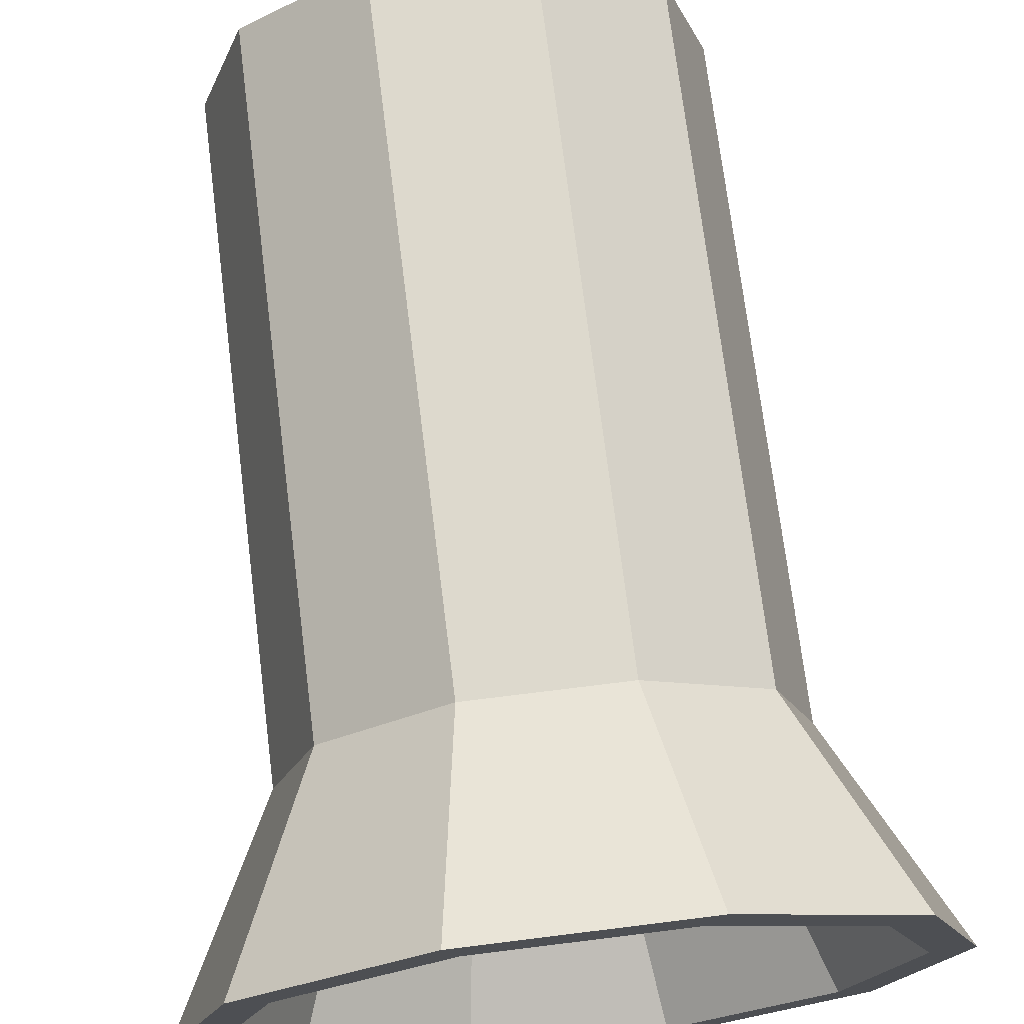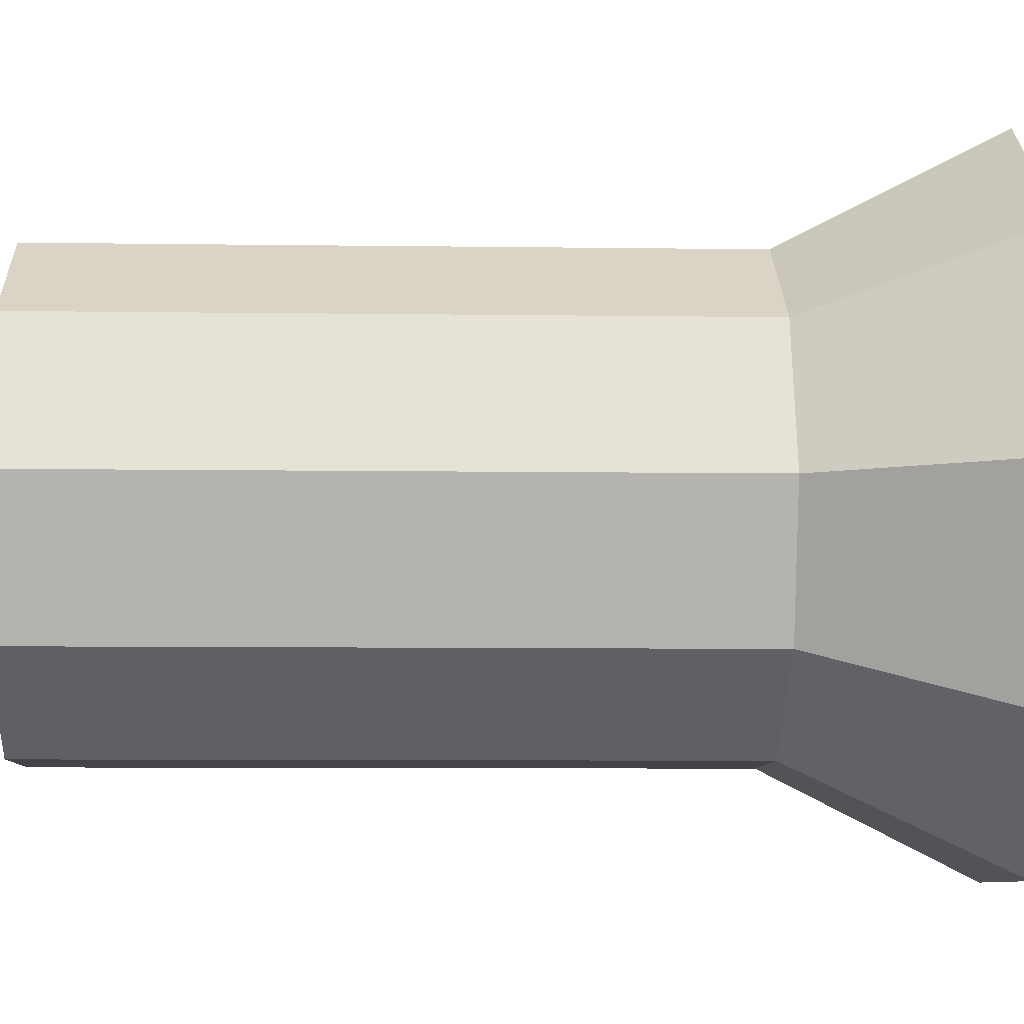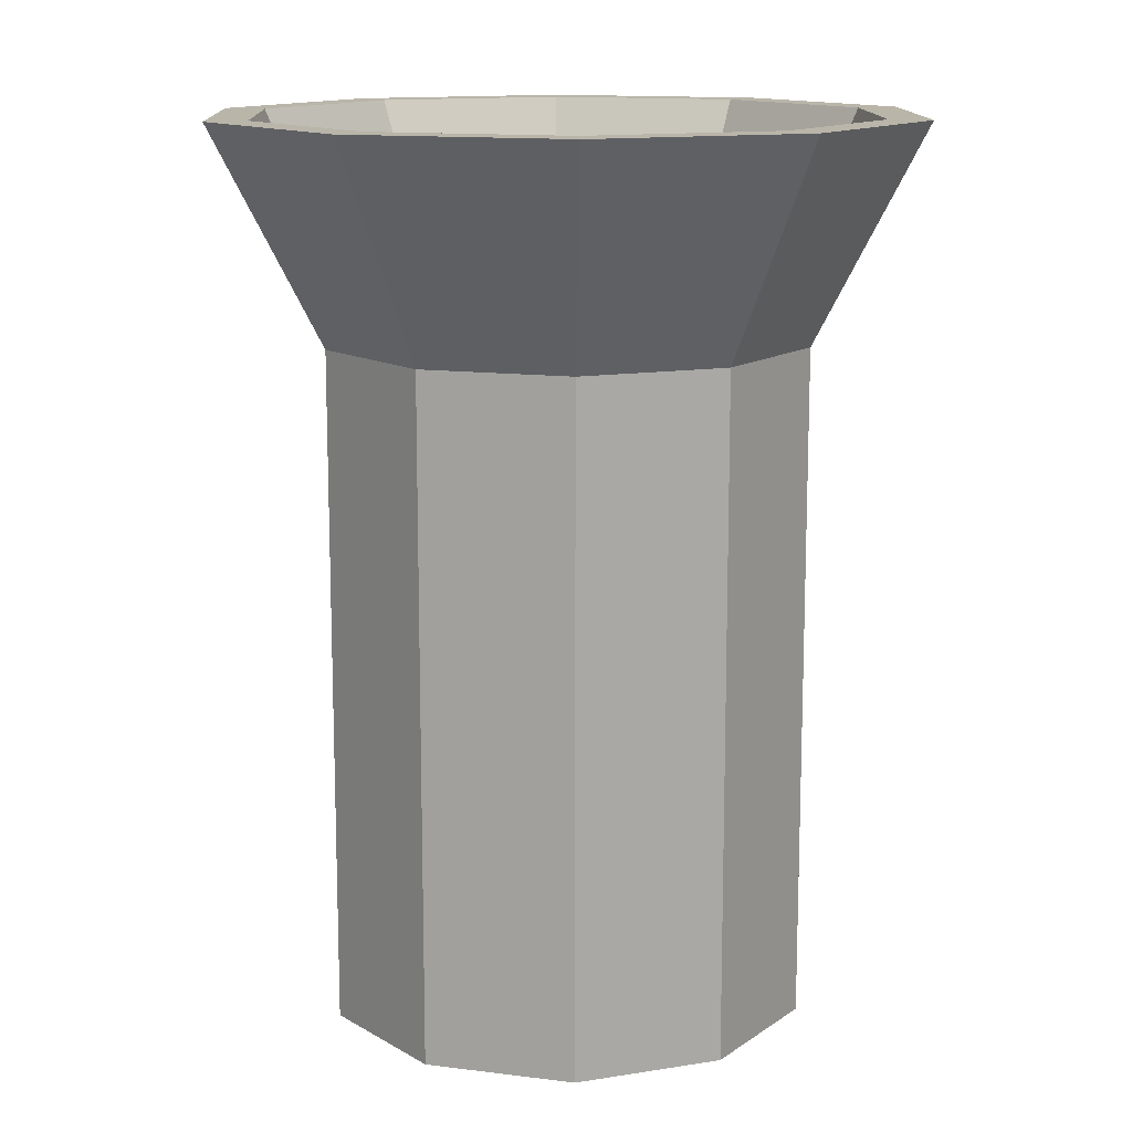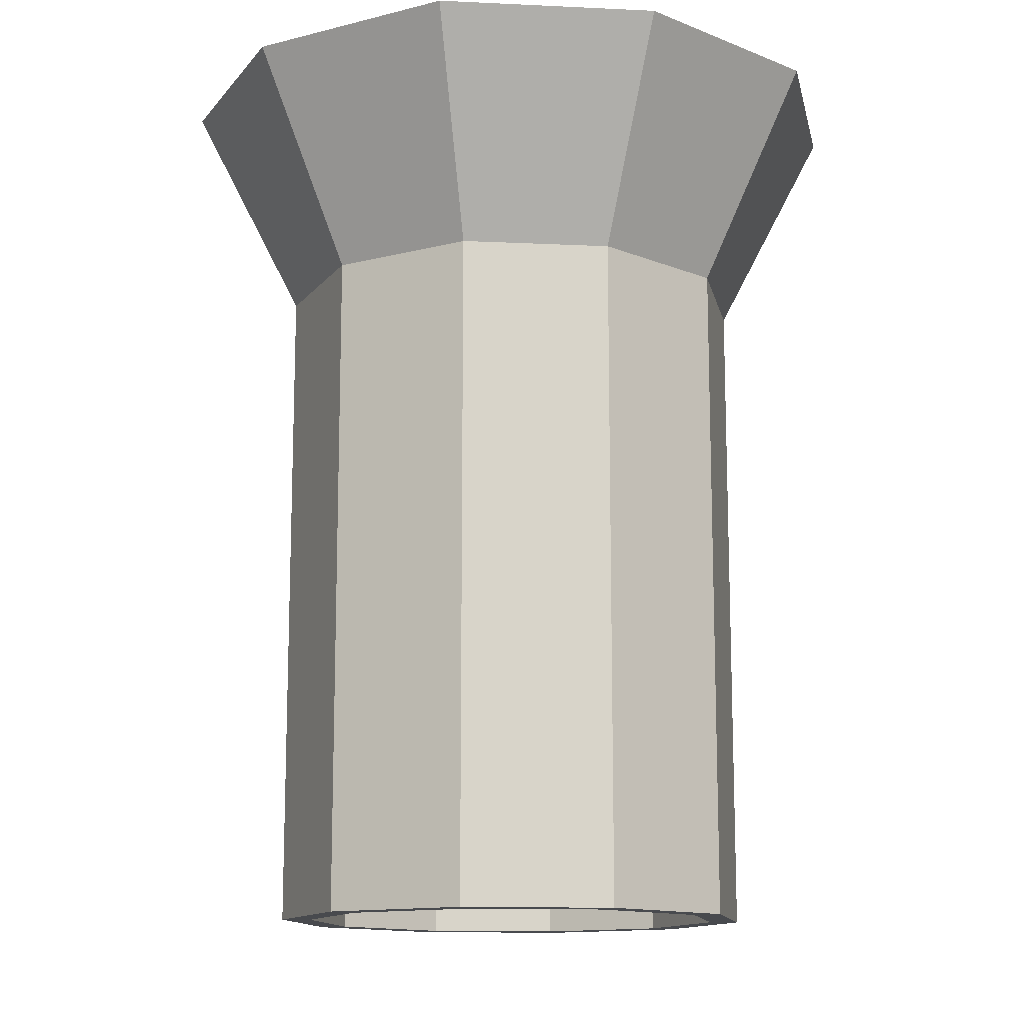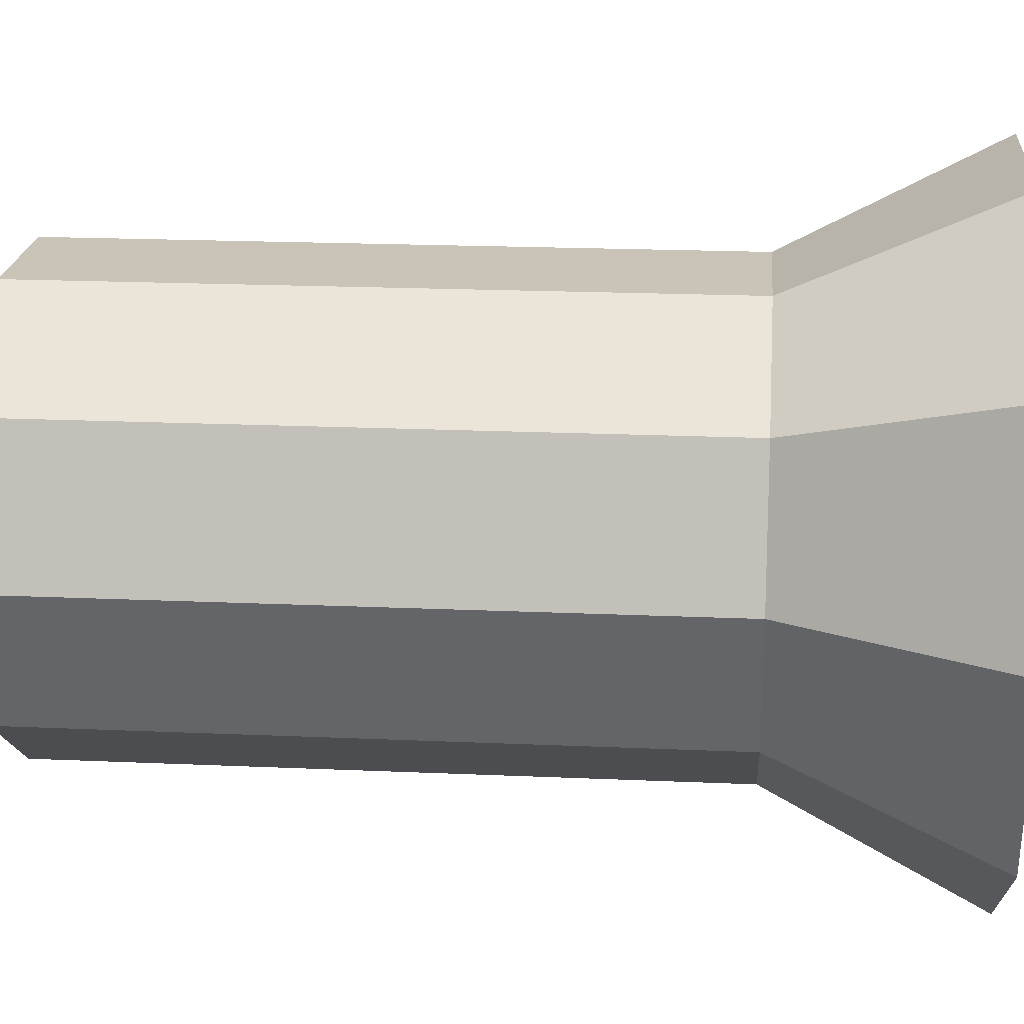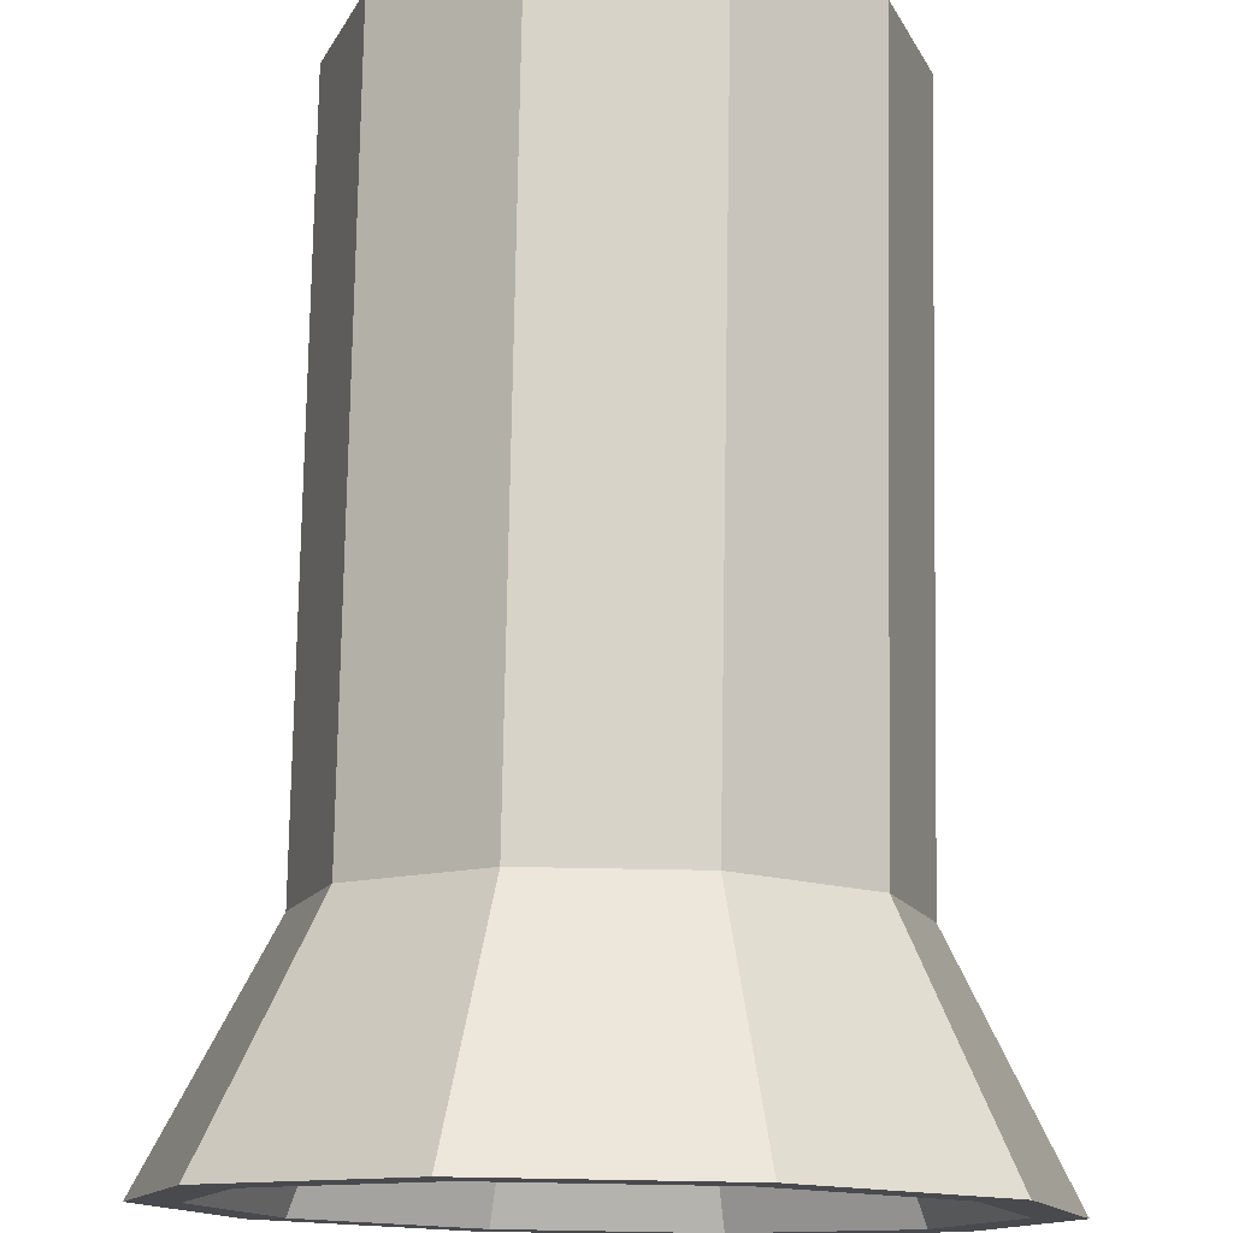
<metadata>
{"format":"obj","ext":"obj","renderer":"f3d","projection":"perspective","resolution":1024,"background":"white","views":[{"elev":71.9,"azim":172.9,"up":"+Z"},{"elev":-7.9,"azim":87.8,"up":"+Z"},{"elev":13.4,"azim":-20.0,"up":"+Y"},{"elev":-13.3,"azim":101.9,"up":"+Y"},{"elev":19.9,"azim":94.7,"up":"+Z"},{"elev":76.7,"azim":-179.0,"up":"+Z"}]}
</metadata>
<code>
o FuelStack
g FuelStack
v -0.6068 0.02126 0.4408
v -0.75 0.02126 0
v -0.6068 0.6879 0.4408
v -0.75 0.6879 0
v -0.66 0.02126 0
v -0.534 0.02126 0.3879
v -0.66 0.6879 0
v -0.534 0.6879 0.3879
v -0.2318 0.02126 0.7133
v -0.6068 0.02126 0.4408
v -0.2318 0.6879 0.7133
v -0.6068 0.6879 0.4408
v -0.534 0.02126 0.3879
v -0.204 0.02126 0.6277
v -0.534 0.6879 0.3879
v -0.204 0.6879 0.6277
v 0.2318 0.02126 0.7133
v -0.2318 0.02126 0.7133
v 0.2318 0.6879 0.7133
v -0.2318 0.6879 0.7133
v -0.204 0.02126 0.6277
v 0.204 0.02126 0.6277
v -0.204 0.6879 0.6277
v 0.204 0.6879 0.6277
v 0.6068 0.02126 0.4408
v 0.2318 0.02126 0.7133
v 0.6068 0.6879 0.4408
v 0.2318 0.6879 0.7133
v 0.204 0.02126 0.6277
v 0.534 0.02126 0.3879
v 0.204 0.6879 0.6277
v 0.534 0.6879 0.3879
v 0.75 0.02126 -5.96e-08
v 0.6068 0.02126 0.4408
v 0.75 0.6879 -5.96e-08
v 0.6068 0.6879 0.4408
v 0.534 0.02126 0.3879
v 0.66 0.02126 -5.96e-08
v 0.534 0.6879 0.3879
v 0.66 0.6879 -5.96e-08
v 0.6068 0.02126 -0.4408
v 0.75 0.02126 -5.96e-08
v 0.6068 0.6879 -0.4408
v 0.75 0.6879 -5.96e-08
v 0.66 0.02126 -5.96e-08
v 0.534 0.02126 -0.3879
v 0.66 0.6879 -5.96e-08
v 0.534 0.6879 -0.3879
v 0.2318 0.02126 -0.7133
v 0.6068 0.02126 -0.4408
v 0.2318 0.6879 -0.7133
v 0.6068 0.6879 -0.4408
v 0.534 0.02126 -0.3879
v 0.204 0.02126 -0.6277
v 0.534 0.6879 -0.3879
v 0.204 0.6879 -0.6277
v -0.2318 0.02126 -0.7133
v 0.2318 0.02126 -0.7133
v -0.2318 0.6879 -0.7133
v 0.2318 0.6879 -0.7133
v 0.204 0.02126 -0.6277
v -0.204 0.02126 -0.6277
v 0.204 0.6879 -0.6277
v -0.204 0.6879 -0.6277
v -0.6068 0.02126 -0.4408
v -0.2318 0.02126 -0.7133
v -0.6068 0.6879 -0.4408
v -0.2318 0.6879 -0.7133
v -0.204 0.02126 -0.6277
v -0.534 0.02126 -0.3879
v -0.204 0.6879 -0.6277
v -0.534 0.6879 -0.3879
v -0.75 0.02126 0
v -0.6068 0.02126 -0.4408
v -0.75 0.6879 0
v -0.6068 0.6879 -0.4408
v -0.534 0.02126 -0.3879
v -0.66 0.02126 0
v -0.534 0.6879 -0.3879
v -0.66 0.6879 0
v -0.6068 0.6879 0.4408
v -0.75 0.6879 0
v -0.6068 2.112 0.4408
v -0.75 2.112 0
v -0.66 0.6879 0
v -0.534 0.6879 0.3879
v -0.66 2.112 0
v -0.534 2.112 0.3879
v -0.2318 0.6879 0.7133
v -0.6068 0.6879 0.4408
v -0.2318 2.112 0.7133
v -0.6068 2.112 0.4408
v -0.534 0.6879 0.3879
v -0.204 0.6879 0.6277
v -0.534 2.112 0.3879
v -0.204 2.112 0.6277
v 0.2318 0.6879 0.7133
v -0.2318 0.6879 0.7133
v 0.2318 2.112 0.7133
v -0.2318 2.112 0.7133
v -0.204 0.6879 0.6277
v 0.204 0.6879 0.6277
v -0.204 2.112 0.6277
v 0.204 2.112 0.6277
v 0.6068 0.6879 0.4408
v 0.2318 0.6879 0.7133
v 0.6068 2.112 0.4408
v 0.2318 2.112 0.7133
v 0.204 0.6879 0.6277
v 0.534 0.6879 0.3879
v 0.204 2.112 0.6277
v 0.534 2.112 0.3879
v 0.75 0.6879 -5.96e-08
v 0.6068 0.6879 0.4408
v 0.75 2.112 -5.96e-08
v 0.6068 2.112 0.4408
v 0.534 0.6879 0.3879
v 0.66 0.6879 -5.96e-08
v 0.534 2.112 0.3879
v 0.66 2.112 -5.96e-08
v 0.6068 0.6879 -0.4408
v 0.75 0.6879 -5.96e-08
v 0.6068 2.112 -0.4408
v 0.75 2.112 -5.96e-08
v 0.66 0.6879 -5.96e-08
v 0.534 0.6879 -0.3879
v 0.66 2.112 -5.96e-08
v 0.534 2.112 -0.3879
v 0.2318 0.6879 -0.7133
v 0.6068 0.6879 -0.4408
v 0.2318 2.112 -0.7133
v 0.6068 2.112 -0.4408
v 0.534 0.6879 -0.3879
v 0.204 0.6879 -0.6277
v 0.534 2.112 -0.3879
v 0.204 2.112 -0.6277
v -0.2318 0.6879 -0.7133
v 0.2318 0.6879 -0.7133
v -0.2318 2.112 -0.7133
v 0.2318 2.112 -0.7133
v 0.204 0.6879 -0.6277
v -0.204 0.6879 -0.6277
v 0.204 2.112 -0.6277
v -0.204 2.112 -0.6277
v -0.6068 0.6879 -0.4408
v -0.2318 0.6879 -0.7133
v -0.6068 2.112 -0.4408
v -0.2318 2.112 -0.7133
v -0.204 0.6879 -0.6277
v -0.534 0.6879 -0.3879
v -0.204 2.112 -0.6277
v -0.534 2.112 -0.3879
v -0.75 0.6879 0
v -0.6068 0.6879 -0.4408
v -0.75 2.112 0
v -0.6068 2.112 -0.4408
v -0.534 0.6879 -0.3879
v -0.66 0.6879 0
v -0.534 2.112 -0.3879
v -0.66 2.112 0
v -0.6068 2.112 0.4408
v -0.75 2.112 0
v -0.8838 2.779 0.6421
v -1.092 2.779 0
v -0.66 2.112 0
v -0.534 2.112 0.3879
v -0.9613 2.779 0
v -0.7777 2.779 0.5651
v -0.2318 2.112 0.7133
v -0.6068 2.112 0.4408
v -0.3376 2.779 1.039
v -0.8838 2.779 0.6421
v -0.534 2.112 0.3879
v -0.204 2.112 0.6277
v -0.7777 2.779 0.5651
v -0.2971 2.779 0.9143
v 0.2318 2.112 0.7133
v -0.2318 2.112 0.7133
v 0.3376 2.779 1.039
v -0.3376 2.779 1.039
v -0.204 2.112 0.6277
v 0.204 2.112 0.6277
v -0.2971 2.779 0.9143
v 0.2971 2.779 0.9143
v 0.6068 2.112 0.4408
v 0.2318 2.112 0.7133
v 0.8838 2.779 0.6421
v 0.3376 2.779 1.039
v 0.204 2.112 0.6277
v 0.534 2.112 0.3879
v 0.2971 2.779 0.9143
v 0.7777 2.779 0.5651
v 0.75 2.112 -5.96e-08
v 0.6068 2.112 0.4408
v 1.092 2.779 -8.941e-08
v 0.8838 2.779 0.6421
v 0.534 2.112 0.3879
v 0.66 2.112 -5.96e-08
v 0.7777 2.779 0.5651
v 0.9613 2.779 -8.941e-08
v 0.6068 2.112 -0.4408
v 0.75 2.112 -5.96e-08
v 0.8838 2.779 -0.6421
v 1.092 2.779 -8.941e-08
v 0.66 2.112 -5.96e-08
v 0.534 2.112 -0.3879
v 0.9613 2.779 -8.941e-08
v 0.7777 2.779 -0.5651
v 0.2318 2.112 -0.7133
v 0.6068 2.112 -0.4408
v 0.3376 2.779 -1.039
v 0.8838 2.779 -0.6421
v 0.534 2.112 -0.3879
v 0.204 2.112 -0.6277
v 0.7777 2.779 -0.5651
v 0.2971 2.779 -0.9143
v -0.2318 2.112 -0.7133
v 0.2318 2.112 -0.7133
v -0.3376 2.779 -1.039
v 0.3376 2.779 -1.039
v 0.204 2.112 -0.6277
v -0.204 2.112 -0.6277
v 0.2971 2.779 -0.9143
v -0.2971 2.779 -0.9143
v -0.6068 2.112 -0.4408
v -0.2318 2.112 -0.7133
v -0.8838 2.779 -0.6421
v -0.3376 2.779 -1.039
v -0.204 2.112 -0.6277
v -0.534 2.112 -0.3879
v -0.2971 2.779 -0.9143
v -0.7777 2.779 -0.5651
v -0.75 2.112 0
v -0.6068 2.112 -0.4408
v -1.092 2.779 0
v -0.8838 2.779 -0.6421
v -0.534 2.112 -0.3879
v -0.66 2.112 0
v -0.7777 2.779 -0.5651
v -0.9613 2.779 0
v -0.75 0.02126 0
v -0.6068 0.02126 0.4408
v -0.66 0.02126 0
v -0.534 0.02126 0.3879
v -0.8838 2.779 0.6421
v -1.092 2.779 0
v -0.7777 2.779 0.5651
v -0.9613 2.779 0
v -0.6068 0.02126 0.4408
v -0.2318 0.02126 0.7133
v -0.534 0.02126 0.3879
v -0.204 0.02126 0.6277
v -0.3376 2.779 1.039
v -0.8838 2.779 0.6421
v -0.2971 2.779 0.9143
v -0.7777 2.779 0.5651
v -0.2318 0.02126 0.7133
v 0.2318 0.02126 0.7133
v -0.204 0.02126 0.6277
v 0.204 0.02126 0.6277
v 0.3376 2.779 1.039
v -0.3376 2.779 1.039
v 0.2971 2.779 0.9143
v -0.2971 2.779 0.9143
v 0.2318 0.02126 0.7133
v 0.6068 0.02126 0.4408
v 0.204 0.02126 0.6277
v 0.534 0.02126 0.3879
v 0.8838 2.779 0.6421
v 0.3376 2.779 1.039
v 0.7777 2.779 0.5651
v 0.2971 2.779 0.9143
v 0.6068 0.02126 0.4408
v 0.75 0.02126 -5.96e-08
v 0.534 0.02126 0.3879
v 0.66 0.02126 -5.96e-08
v 1.092 2.779 -8.941e-08
v 0.8838 2.779 0.6421
v 0.9613 2.779 -8.941e-08
v 0.7777 2.779 0.5651
v 0.75 0.02126 -5.96e-08
v 0.6068 0.02126 -0.4408
v 0.66 0.02126 -5.96e-08
v 0.534 0.02126 -0.3879
v 0.8838 2.779 -0.6421
v 1.092 2.779 -8.941e-08
v 0.7777 2.779 -0.5651
v 0.9613 2.779 -8.941e-08
v 0.6068 0.02126 -0.4408
v 0.2318 0.02126 -0.7133
v 0.534 0.02126 -0.3879
v 0.204 0.02126 -0.6277
v 0.3376 2.779 -1.039
v 0.8838 2.779 -0.6421
v 0.2971 2.779 -0.9143
v 0.7777 2.779 -0.5651
v 0.2318 0.02126 -0.7133
v -0.2318 0.02126 -0.7133
v 0.204 0.02126 -0.6277
v -0.204 0.02126 -0.6277
v -0.3376 2.779 -1.039
v 0.3376 2.779 -1.039
v -0.2971 2.779 -0.9143
v 0.2971 2.779 -0.9143
v -0.2318 0.02126 -0.7133
v -0.6068 0.02126 -0.4408
v -0.204 0.02126 -0.6277
v -0.534 0.02126 -0.3879
v -0.8838 2.779 -0.6421
v -0.3376 2.779 -1.039
v -0.7777 2.779 -0.5651
v -0.2971 2.779 -0.9143
v -0.6068 0.02126 -0.4408
v -0.75 0.02126 0
v -0.534 0.02126 -0.3879
v -0.66 0.02126 0
v -1.092 2.779 0
v -0.8838 2.779 -0.6421
v -0.9613 2.779 0
v -0.7777 2.779 -0.5651
g FuelStack
f 3 4 2 1
f 7 8 6 5
f 11 12 10 9
f 15 16 14 13
f 19 20 18 17
f 23 24 22 21
f 27 28 26 25
f 31 32 30 29
f 35 36 34 33
f 39 40 38 37
f 43 44 42 41
f 47 48 46 45
f 51 52 50 49
f 55 56 54 53
f 59 60 58 57
f 63 64 62 61
f 67 68 66 65
f 71 72 70 69
f 75 76 74 73
f 79 80 78 77
f 83 84 82 81
f 87 88 86 85
f 91 92 90 89
f 95 96 94 93
f 99 100 98 97
f 103 104 102 101
f 107 108 106 105
f 111 112 110 109
f 115 116 114 113
f 119 120 118 117
f 123 124 122 121
f 127 128 126 125
f 131 132 130 129
f 135 136 134 133
f 139 140 138 137
f 143 144 142 141
f 147 148 146 145
f 151 152 150 149
f 155 156 154 153
f 159 160 158 157
f 163 164 162 161
f 167 168 166 165
f 171 172 170 169
f 175 176 174 173
f 179 180 178 177
f 183 184 182 181
f 187 188 186 185
f 191 192 190 189
f 195 196 194 193
f 199 200 198 197
f 203 204 202 201
f 207 208 206 205
f 211 212 210 209
f 215 216 214 213
f 219 220 218 217
f 223 224 222 221
f 227 228 226 225
f 231 232 230 229
f 235 236 234 233
f 239 240 238 237
f 243 244 242 241
f 247 248 246 245
f 251 252 250 249
f 255 256 254 253
f 259 260 258 257
f 263 264 262 261
f 267 268 266 265
f 271 272 270 269
f 275 276 274 273
f 279 280 278 277
f 283 284 282 281
f 287 288 286 285
f 291 292 290 289
f 295 296 294 293
f 299 300 298 297
f 303 304 302 301
f 307 308 306 305
f 311 312 310 309
f 315 316 314 313
f 319 320 318 317

</code>
